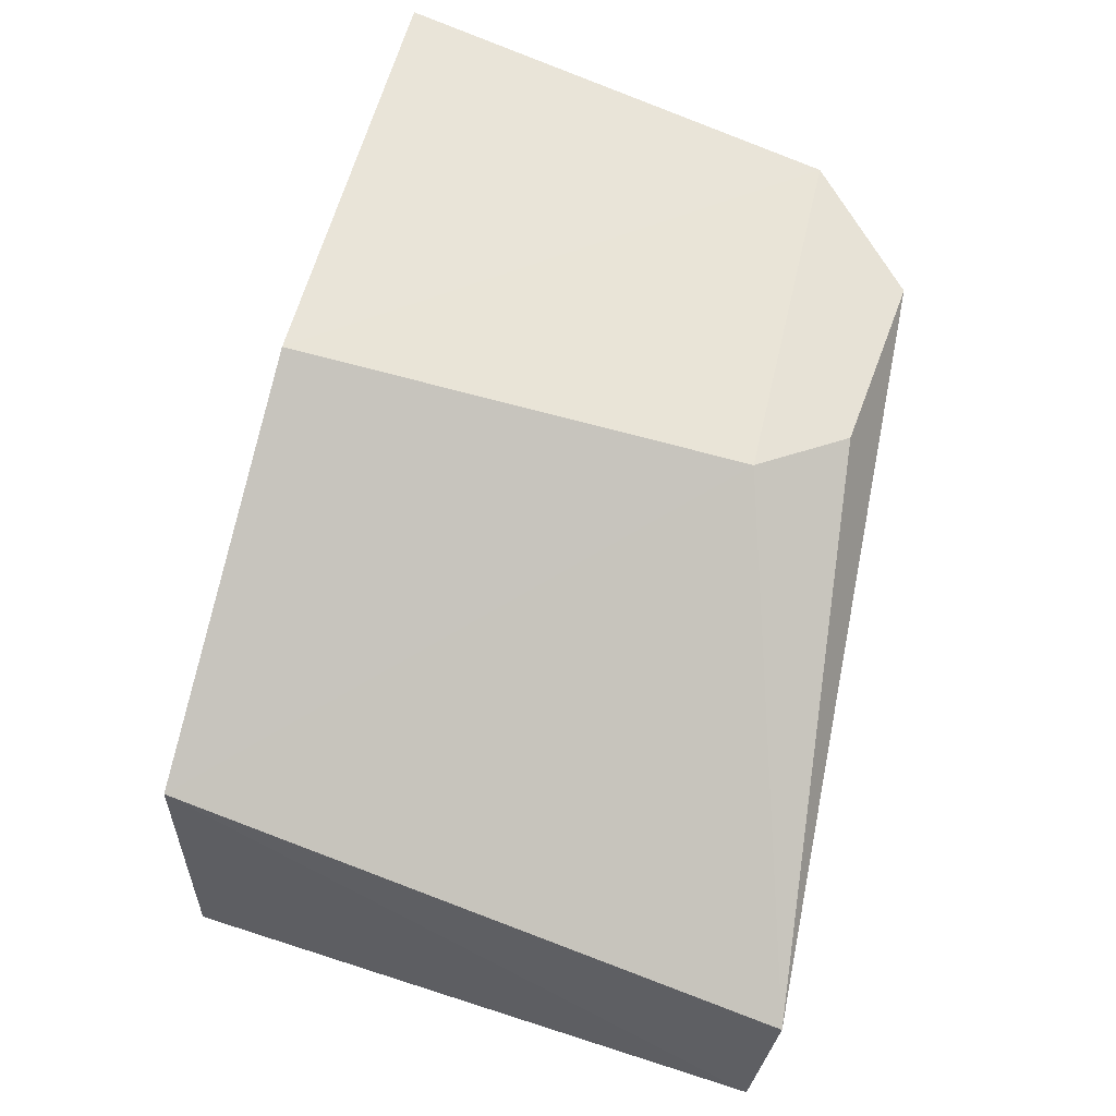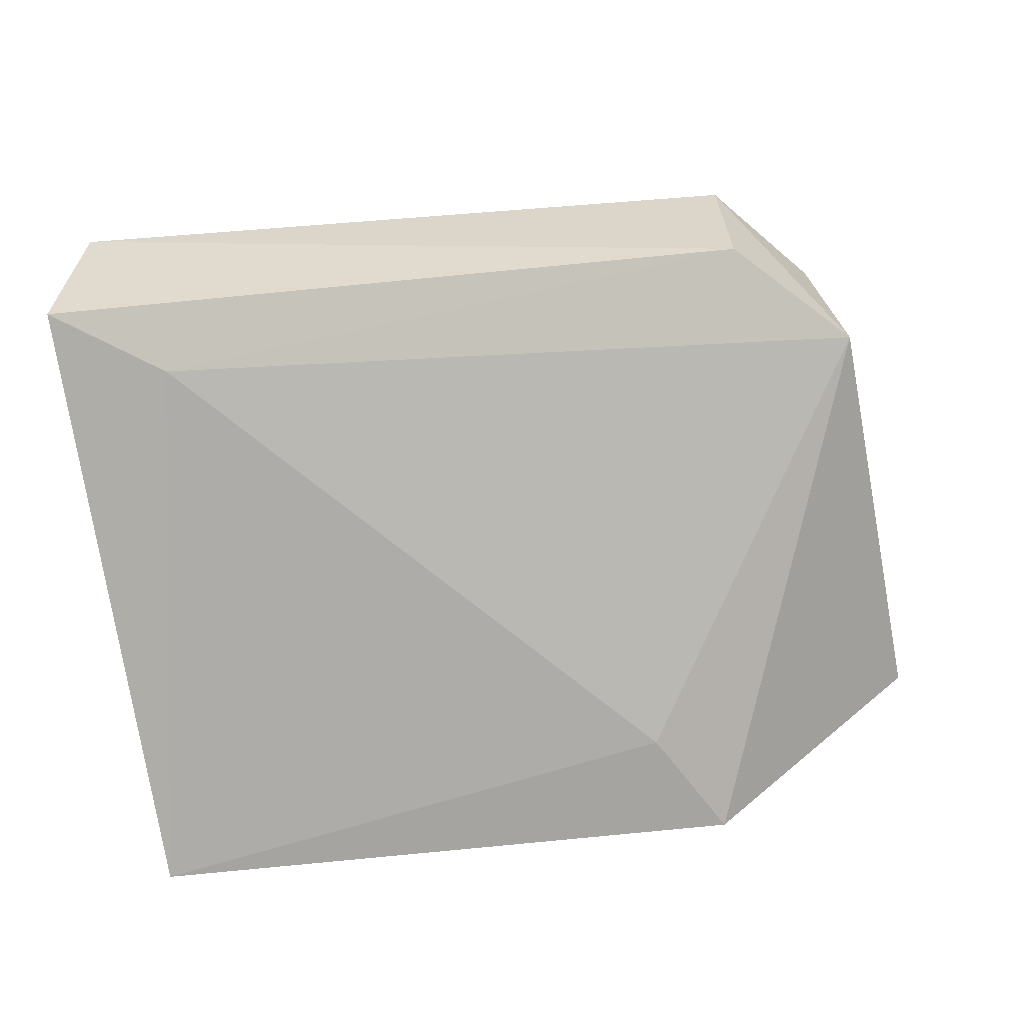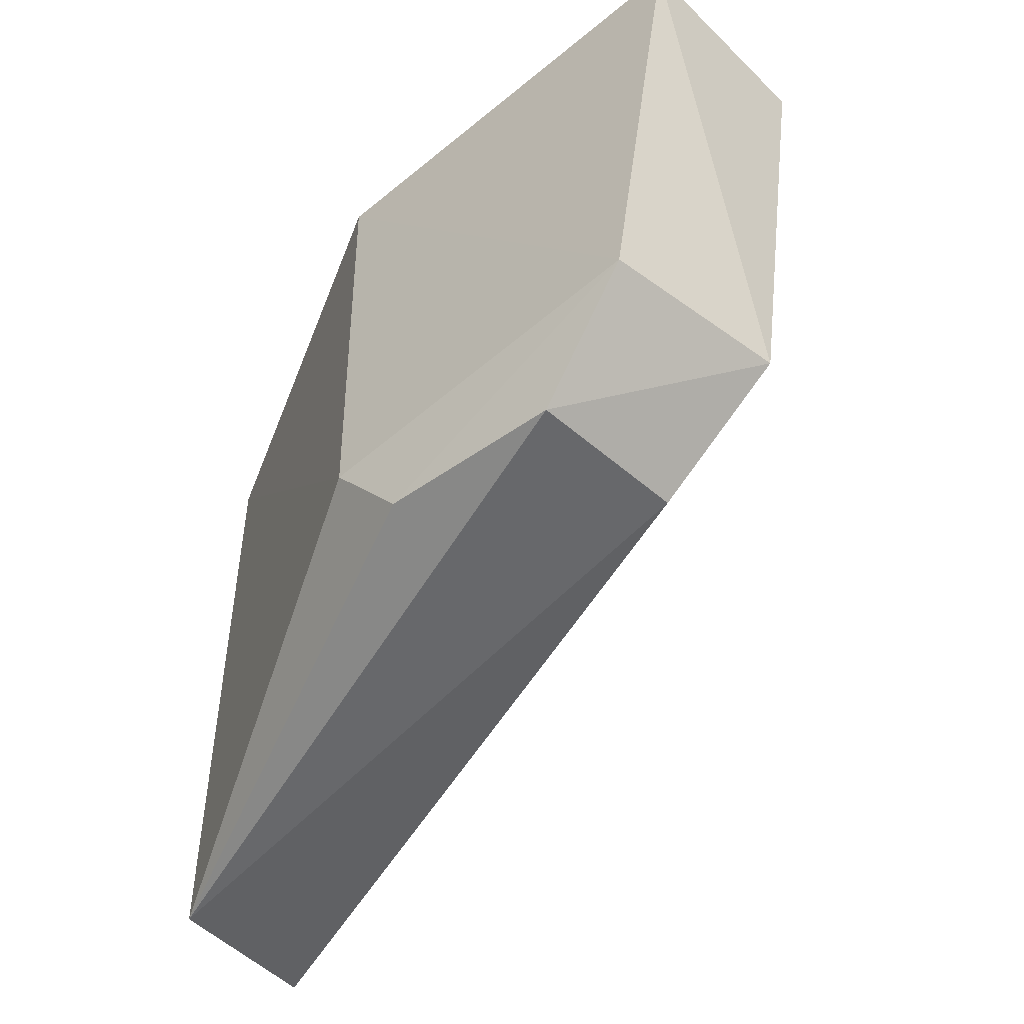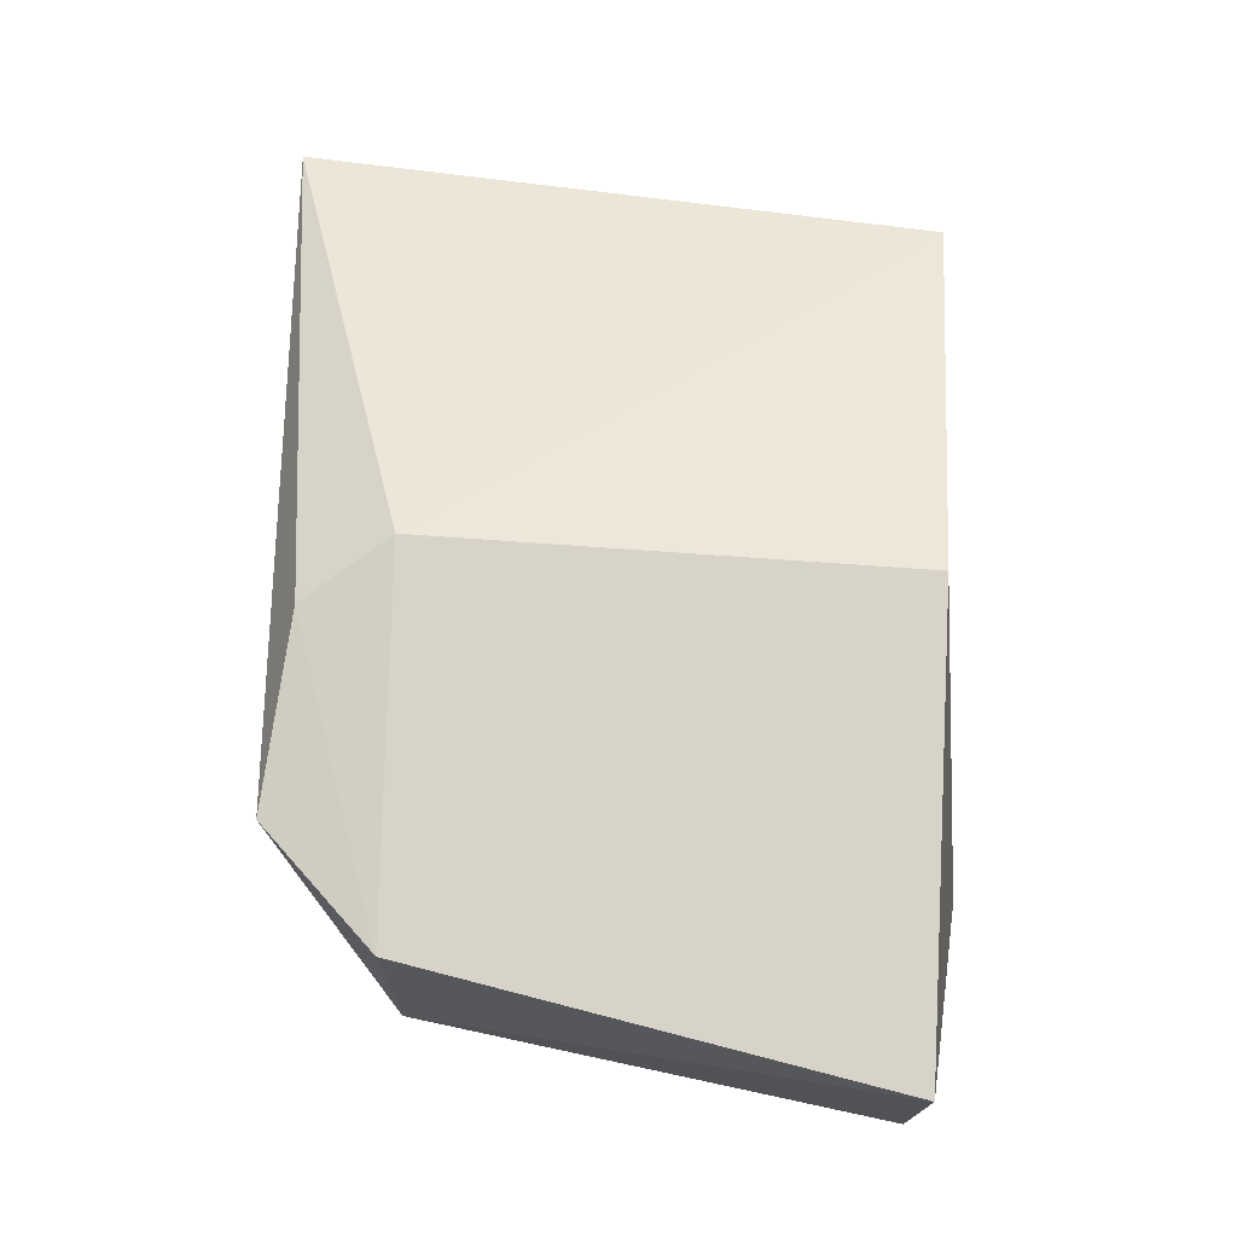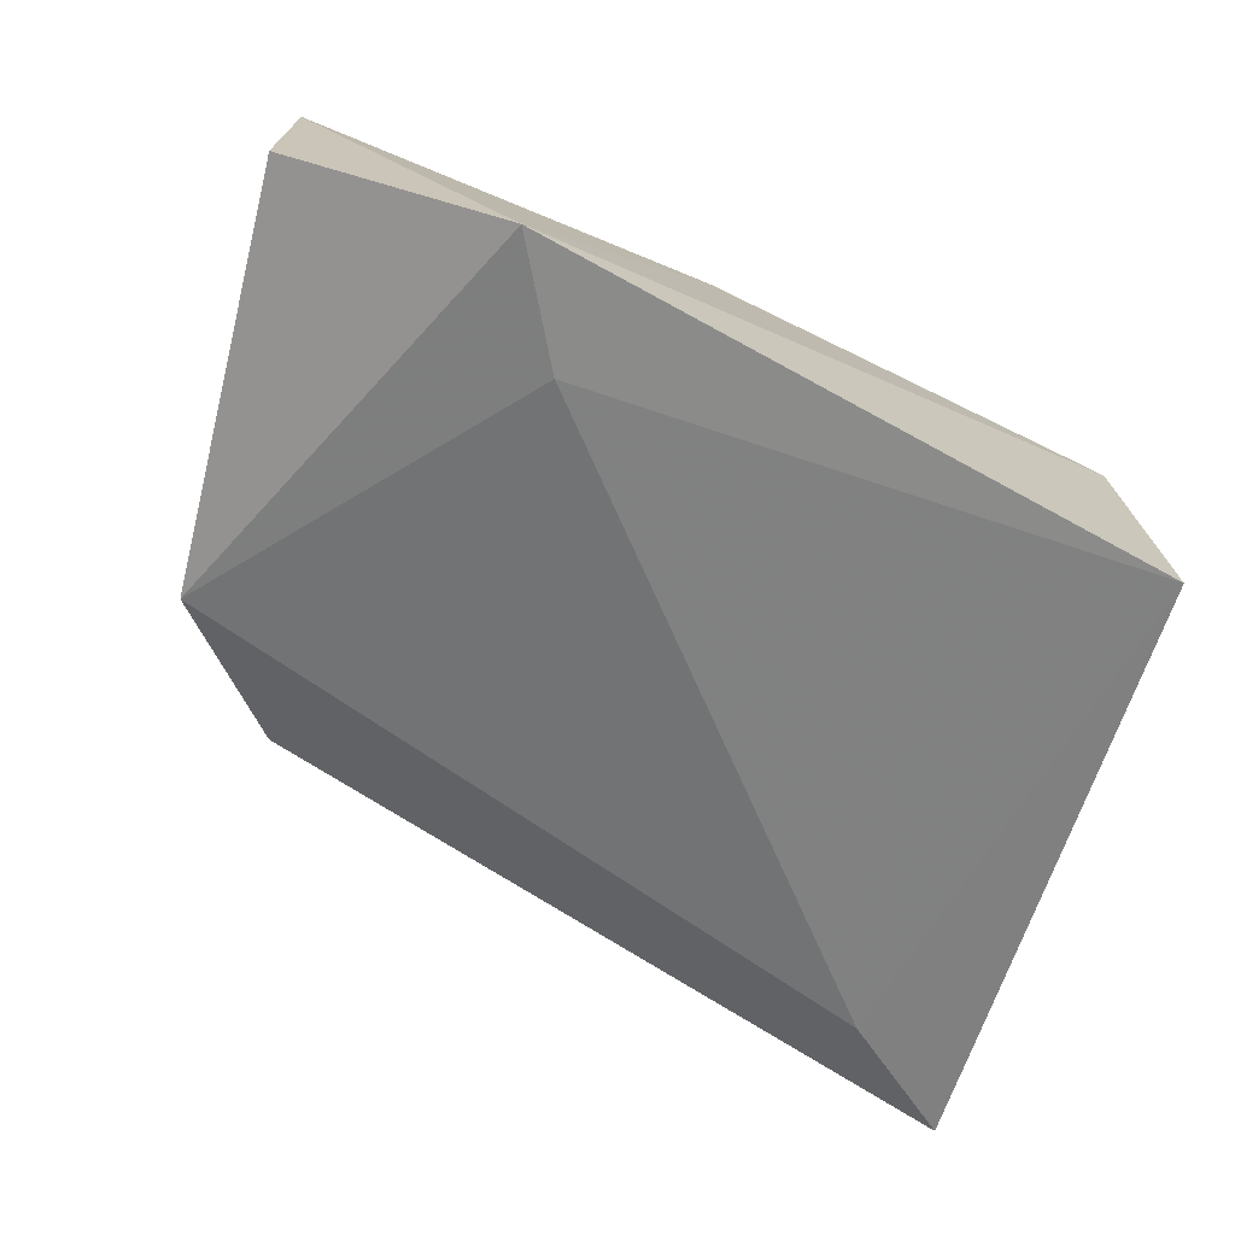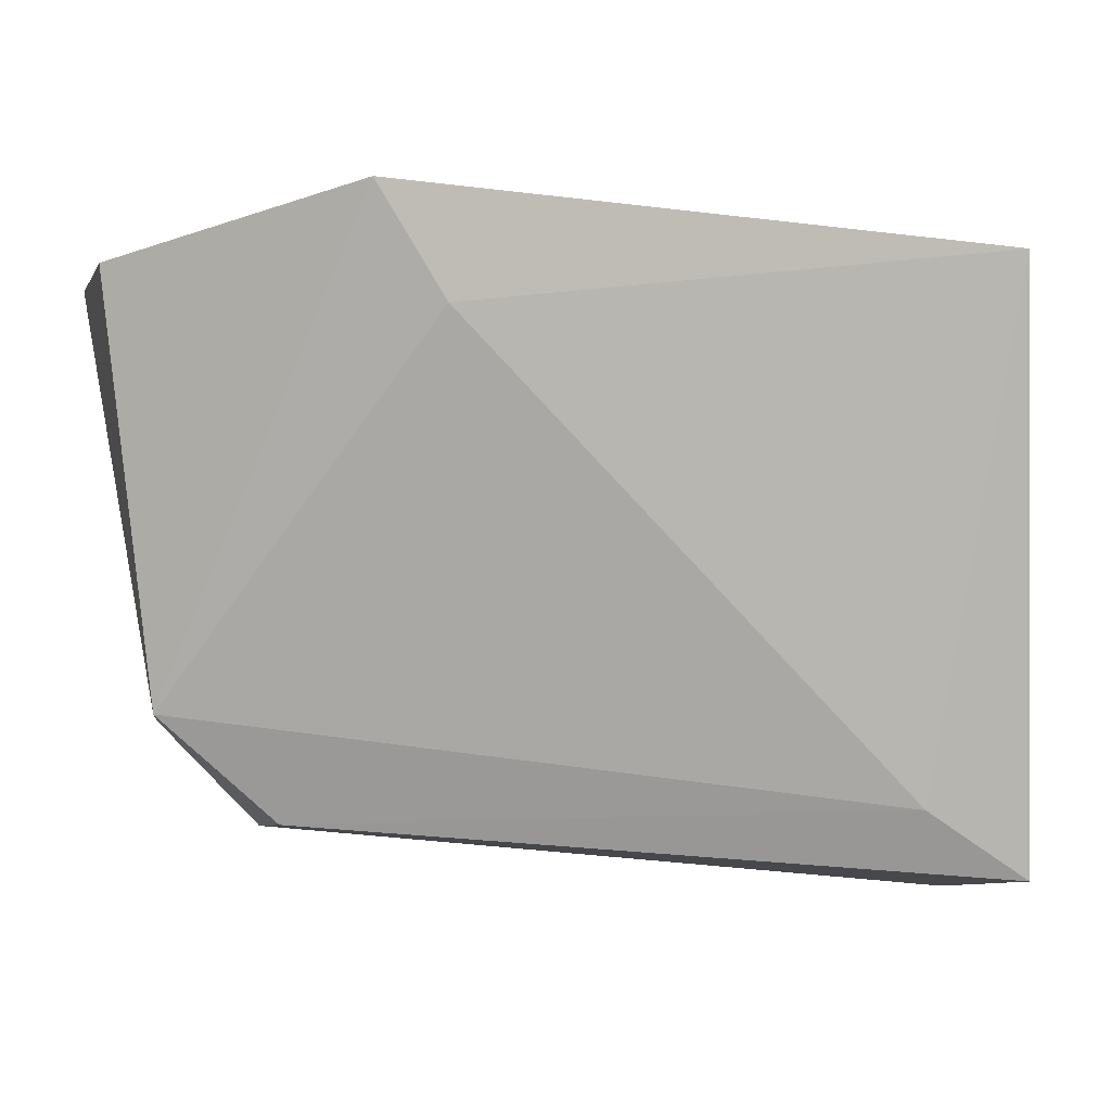
<metadata>
{"format":"obj","ext":"obj","renderer":"f3d","projection":"perspective","resolution":1024,"background":"white","views":[{"elev":61.3,"azim":-73.7,"up":"+Z"},{"elev":-63.7,"azim":3.9,"up":"+Z"},{"elev":-50.3,"azim":42.1,"up":"+Y"},{"elev":75.2,"azim":94.5,"up":"+Z"},{"elev":-70.7,"azim":158.7,"up":"+Z"},{"elev":-3.0,"azim":163.5,"up":"+Y"}]}
</metadata>
<code>
v -0.03082 -0.116 0.01869
v -0.03323 -0.1297 0.01859
v -0.03758 -0.1144 0.006499
v -0.05592 -0.1161 0.002843
v -0.05576 -0.1162 0.01273
v -0.05766 -0.1344 0.006561
v -0.03242 -0.1294 0.01291
v -0.04395 -0.1163 0.0188
v -0.03978 -0.1178 0.006554
v -0.03068 -0.1161 0.01258
v -0.03644 -0.133 0.01801
v -0.05435 -0.1322 0.006665
v -0.03623 -0.1327 0.01314
v -0.04389 -0.1303 0.01862
v -0.05717 -0.1349 0.01161
v -0.04198 -0.1326 0.0182
f 5 3 4
f 6 5 4
f 7 1 2
f 8 2 1
f 8 1 3
f 8 3 5
f 9 4 3
f 9 3 7
f 10 7 3
f 10 3 1
f 10 1 7
f 11 7 2
f 12 6 4
f 12 4 9
f 12 9 7
f 13 7 11
f 13 12 7
f 13 6 12
f 14 2 8
f 14 8 5
f 15 13 11
f 15 6 13
f 15 14 5
f 15 5 6
f 16 11 2
f 16 2 14
f 16 15 11
f 16 14 15

</code>
